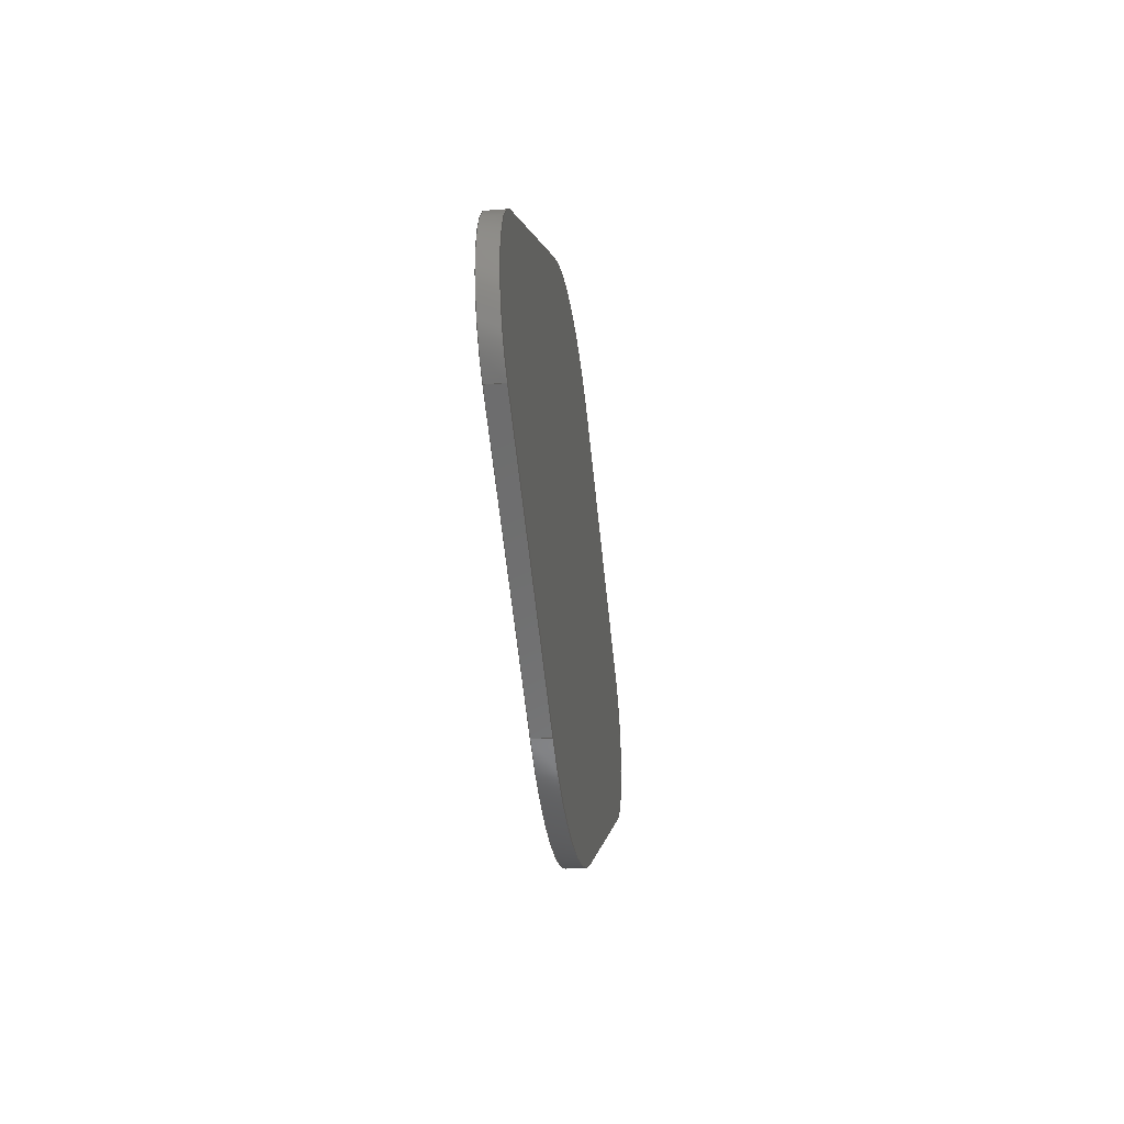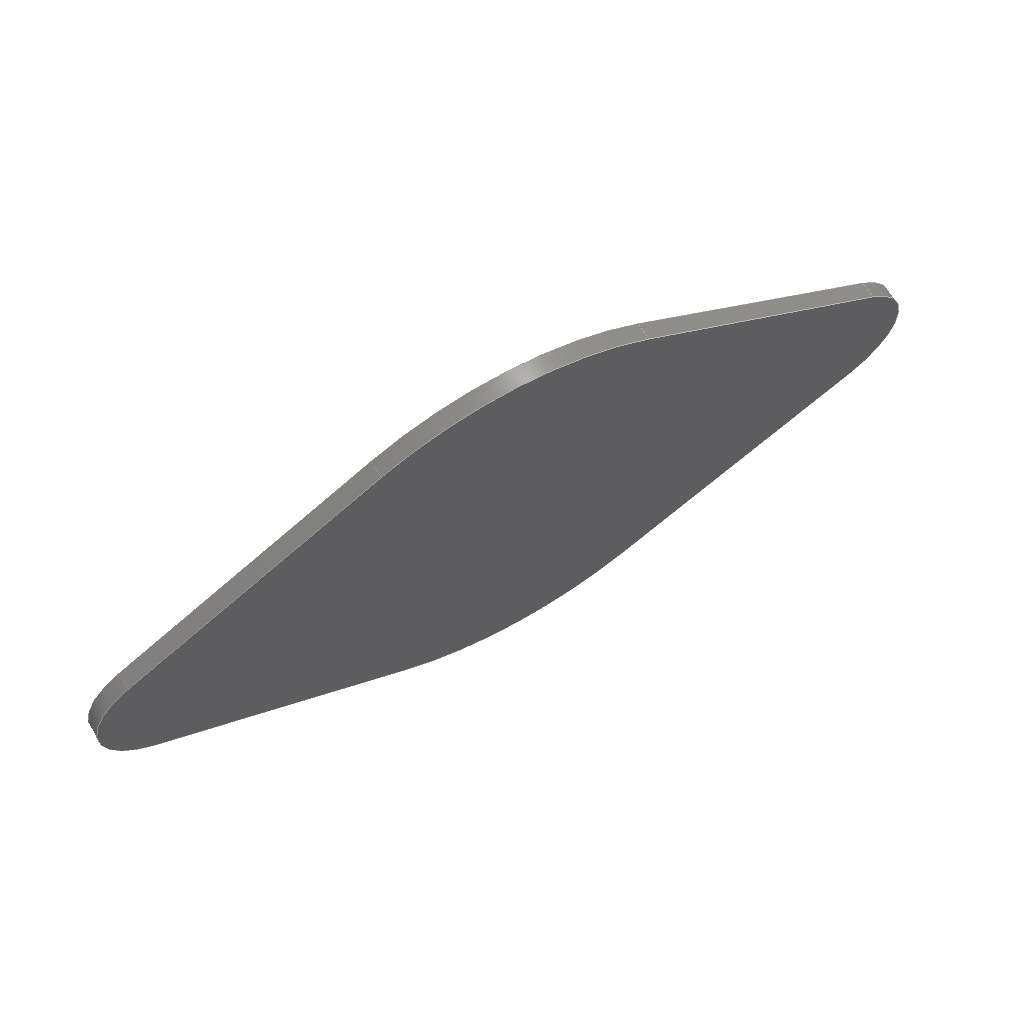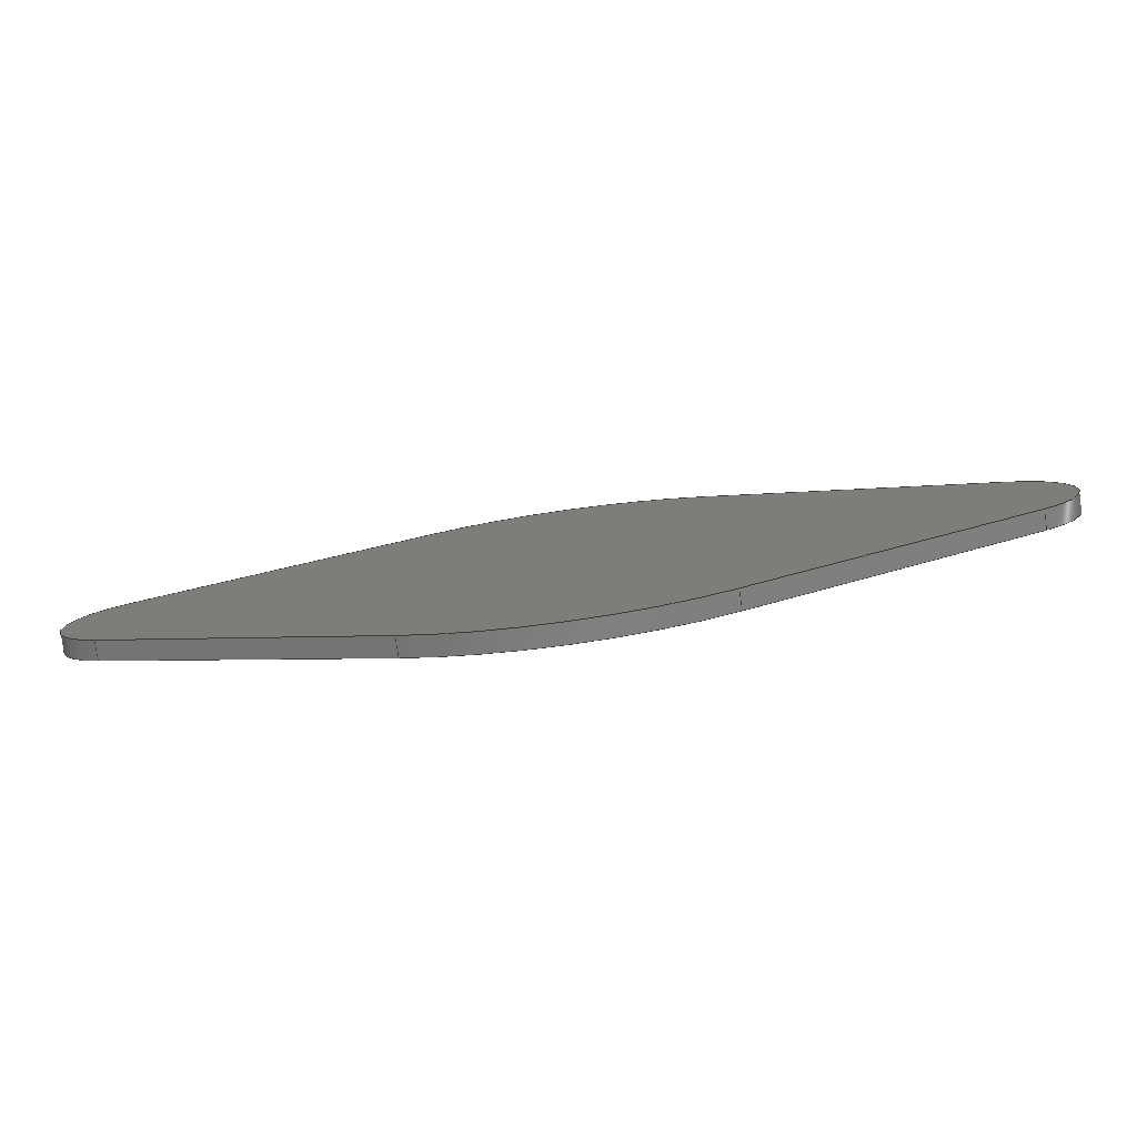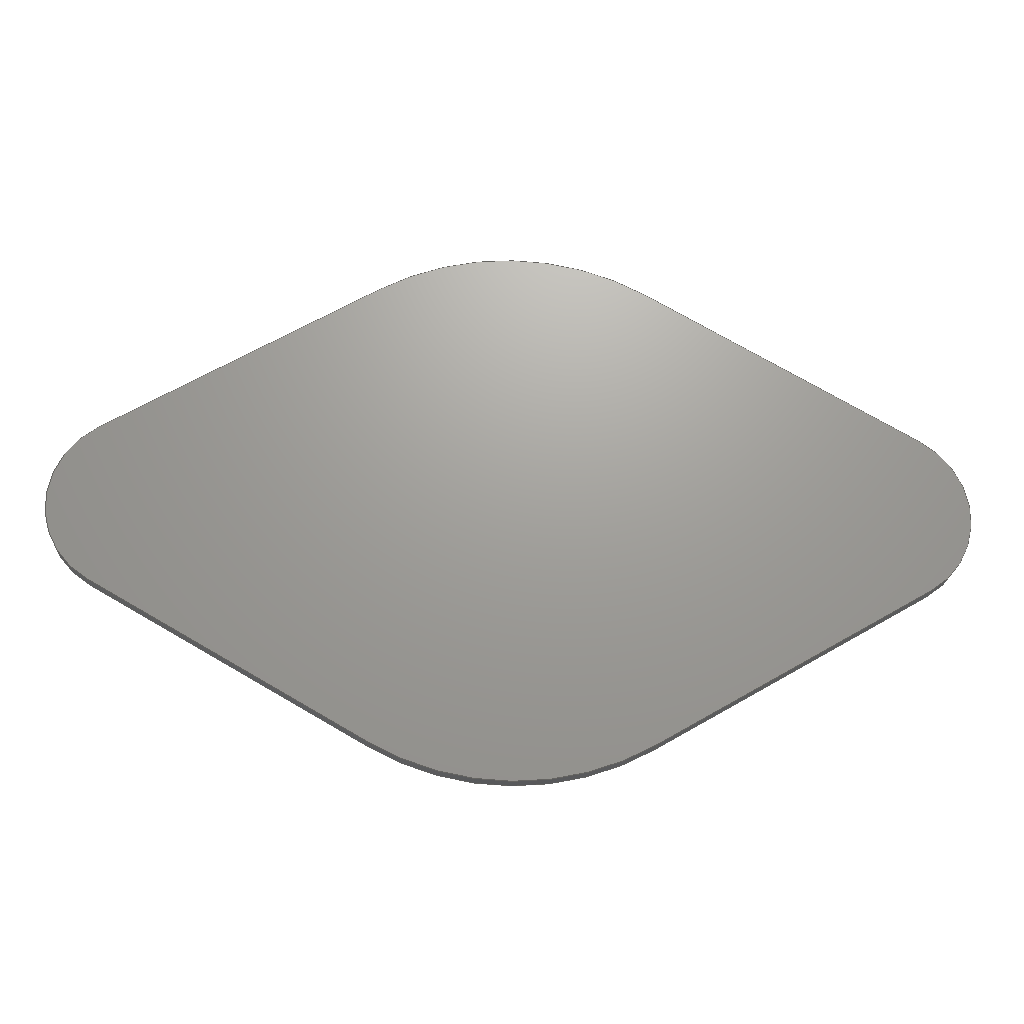
<metadata>
{"format":"step","ext":"step","renderer":"f3d","projection":"perspective","resolution":1024,"background":"white","views":[{"elev":-29.2,"azim":-83.2,"up":"+Z"},{"elev":65.1,"azim":-30.3,"up":"+Z"},{"elev":-79.5,"azim":-172.0,"up":"+Z"},{"elev":-20.8,"azim":-2.6,"up":"+Z"}]}
</metadata>
<code>
ISO-10303-21;
DATA;
#1=MECHANICAL_DESIGN_GEOMETRIC_PRESENTATION_REPRESENTATION('',(#4),#314);
#2=SHAPE_REPRESENTATION_RELATIONSHIP('SRR','None',#321,#3);
#3=ADVANCED_BREP_SHAPE_REPRESENTATION('',(#5),#313);
#4=STYLED_ITEM('',(#330),#5);
#5=MANIFOLD_SOLID_BREP('Body1',#174);
#6=CIRCLE('',#190,1.905);
#7=CIRCLE('',#191,1.905);
#8=CIRCLE('',#194,0.635);
#9=CIRCLE('',#195,0.635);
#10=CIRCLE('',#198,1.905);
#11=CIRCLE('',#199,1.905);
#12=CIRCLE('',#202,0.635);
#13=CIRCLE('',#203,0.635);
#14=CYLINDRICAL_SURFACE('',#189,1.905);
#15=CYLINDRICAL_SURFACE('',#193,0.635);
#16=CYLINDRICAL_SURFACE('',#197,1.905);
#17=CYLINDRICAL_SURFACE('',#201,0.635);
#18=FACE_OUTER_BOUND('',#28,.T.);
#19=FACE_OUTER_BOUND('',#29,.T.);
#20=FACE_OUTER_BOUND('',#30,.T.);
#21=FACE_OUTER_BOUND('',#31,.T.);
#22=FACE_OUTER_BOUND('',#32,.T.);
#23=FACE_OUTER_BOUND('',#33,.T.);
#24=FACE_OUTER_BOUND('',#34,.T.);
#25=FACE_OUTER_BOUND('',#35,.T.);
#26=FACE_OUTER_BOUND('',#36,.T.);
#27=FACE_OUTER_BOUND('',#37,.T.);
#28=EDGE_LOOP('',(#110,#111,#112,#113));
#29=EDGE_LOOP('',(#114,#115,#116,#117));
#30=EDGE_LOOP('',(#118,#119,#120,#121));
#31=EDGE_LOOP('',(#122,#123,#124,#125));
#32=EDGE_LOOP('',(#126,#127,#128,#129));
#33=EDGE_LOOP('',(#130,#131,#132,#133));
#34=EDGE_LOOP('',(#134,#135,#136,#137));
#35=EDGE_LOOP('',(#138,#139,#140,#141));
#36=EDGE_LOOP('',(#142,#143,#144,#145,#146,#147,#148,#149));
#37=EDGE_LOOP('',(#150,#151,#152,#153,#154,#155,#156,#157));
#38=LINE('',#264,#54);
#39=LINE('',#266,#55);
#40=LINE('',#268,#56);
#41=LINE('',#269,#57);
#42=LINE('',#275,#58);
#43=LINE('',#278,#59);
#44=LINE('',#280,#60);
#45=LINE('',#281,#61);
#46=LINE('',#287,#62);
#47=LINE('',#290,#63);
#48=LINE('',#292,#64);
#49=LINE('',#293,#65);
#50=LINE('',#299,#66);
#51=LINE('',#302,#67);
#52=LINE('',#304,#68);
#53=LINE('',#305,#69);
#54=VECTOR('',#210,1);
#55=VECTOR('',#211,1);
#56=VECTOR('',#212,1);
#57=VECTOR('',#213,1);
#58=VECTOR('',#220,1);
#59=VECTOR('',#223,1);
#60=VECTOR('',#224,1);
#61=VECTOR('',#225,1);
#62=VECTOR('',#232,1);
#63=VECTOR('',#235,1);
#64=VECTOR('',#236,1);
#65=VECTOR('',#237,1);
#66=VECTOR('',#244,1);
#67=VECTOR('',#247,1);
#68=VECTOR('',#248,1);
#69=VECTOR('',#249,1);
#70=VERTEX_POINT('',#262);
#71=VERTEX_POINT('',#263);
#72=VERTEX_POINT('',#265);
#73=VERTEX_POINT('',#267);
#74=VERTEX_POINT('',#271);
#75=VERTEX_POINT('',#273);
#76=VERTEX_POINT('',#277);
#77=VERTEX_POINT('',#279);
#78=VERTEX_POINT('',#283);
#79=VERTEX_POINT('',#285);
#80=VERTEX_POINT('',#289);
#81=VERTEX_POINT('',#291);
#82=VERTEX_POINT('',#295);
#83=VERTEX_POINT('',#297);
#84=VERTEX_POINT('',#301);
#85=VERTEX_POINT('',#303);
#86=EDGE_CURVE('',#70,#71,#38,.T.);
#87=EDGE_CURVE('',#70,#72,#39,.T.);
#88=EDGE_CURVE('',#73,#72,#40,.T.);
#89=EDGE_CURVE('',#71,#73,#41,.T.);
#90=EDGE_CURVE('',#74,#71,#6,.T.);
#91=EDGE_CURVE('',#75,#73,#7,.T.);
#92=EDGE_CURVE('',#74,#75,#42,.T.);
#93=EDGE_CURVE('',#76,#74,#43,.T.);
#94=EDGE_CURVE('',#77,#75,#44,.T.);
#95=EDGE_CURVE('',#76,#77,#45,.T.);
#96=EDGE_CURVE('',#78,#76,#8,.T.);
#97=EDGE_CURVE('',#79,#77,#9,.T.);
#98=EDGE_CURVE('',#78,#79,#46,.T.);
#99=EDGE_CURVE('',#78,#80,#47,.T.);
#100=EDGE_CURVE('',#81,#79,#48,.T.);
#101=EDGE_CURVE('',#80,#81,#49,.T.);
#102=EDGE_CURVE('',#82,#80,#10,.T.);
#103=EDGE_CURVE('',#83,#81,#11,.T.);
#104=EDGE_CURVE('',#82,#83,#50,.T.);
#105=EDGE_CURVE('',#84,#82,#51,.T.);
#106=EDGE_CURVE('',#85,#83,#52,.T.);
#107=EDGE_CURVE('',#84,#85,#53,.T.);
#108=EDGE_CURVE('',#70,#84,#12,.T.);
#109=EDGE_CURVE('',#72,#85,#13,.T.);
#110=ORIENTED_EDGE('',*,*,#86,.F.);
#111=ORIENTED_EDGE('',*,*,#87,.T.);
#112=ORIENTED_EDGE('',*,*,#88,.F.);
#113=ORIENTED_EDGE('',*,*,#89,.F.);
#114=ORIENTED_EDGE('',*,*,#90,.T.);
#115=ORIENTED_EDGE('',*,*,#89,.T.);
#116=ORIENTED_EDGE('',*,*,#91,.F.);
#117=ORIENTED_EDGE('',*,*,#92,.F.);
#118=ORIENTED_EDGE('',*,*,#93,.T.);
#119=ORIENTED_EDGE('',*,*,#92,.T.);
#120=ORIENTED_EDGE('',*,*,#94,.F.);
#121=ORIENTED_EDGE('',*,*,#95,.F.);
#122=ORIENTED_EDGE('',*,*,#96,.T.);
#123=ORIENTED_EDGE('',*,*,#95,.T.);
#124=ORIENTED_EDGE('',*,*,#97,.F.);
#125=ORIENTED_EDGE('',*,*,#98,.F.);
#126=ORIENTED_EDGE('',*,*,#99,.F.);
#127=ORIENTED_EDGE('',*,*,#98,.T.);
#128=ORIENTED_EDGE('',*,*,#100,.F.);
#129=ORIENTED_EDGE('',*,*,#101,.F.);
#130=ORIENTED_EDGE('',*,*,#102,.T.);
#131=ORIENTED_EDGE('',*,*,#101,.T.);
#132=ORIENTED_EDGE('',*,*,#103,.F.);
#133=ORIENTED_EDGE('',*,*,#104,.F.);
#134=ORIENTED_EDGE('',*,*,#105,.T.);
#135=ORIENTED_EDGE('',*,*,#104,.T.);
#136=ORIENTED_EDGE('',*,*,#106,.F.);
#137=ORIENTED_EDGE('',*,*,#107,.F.);
#138=ORIENTED_EDGE('',*,*,#108,.T.);
#139=ORIENTED_EDGE('',*,*,#107,.T.);
#140=ORIENTED_EDGE('',*,*,#109,.F.);
#141=ORIENTED_EDGE('',*,*,#87,.F.);
#142=ORIENTED_EDGE('',*,*,#109,.T.);
#143=ORIENTED_EDGE('',*,*,#106,.T.);
#144=ORIENTED_EDGE('',*,*,#103,.T.);
#145=ORIENTED_EDGE('',*,*,#100,.T.);
#146=ORIENTED_EDGE('',*,*,#97,.T.);
#147=ORIENTED_EDGE('',*,*,#94,.T.);
#148=ORIENTED_EDGE('',*,*,#91,.T.);
#149=ORIENTED_EDGE('',*,*,#88,.T.);
#150=ORIENTED_EDGE('',*,*,#108,.F.);
#151=ORIENTED_EDGE('',*,*,#86,.T.);
#152=ORIENTED_EDGE('',*,*,#90,.F.);
#153=ORIENTED_EDGE('',*,*,#93,.F.);
#154=ORIENTED_EDGE('',*,*,#96,.F.);
#155=ORIENTED_EDGE('',*,*,#99,.T.);
#156=ORIENTED_EDGE('',*,*,#102,.F.);
#157=ORIENTED_EDGE('',*,*,#105,.F.);
#158=PLANE('',#188);
#159=PLANE('',#192);
#160=PLANE('',#196);
#161=PLANE('',#200);
#162=PLANE('',#204);
#163=PLANE('',#205);
#164=ADVANCED_FACE('',(#18),#158,.T.);
#165=ADVANCED_FACE('',(#19),#14,.T.);
#166=ADVANCED_FACE('',(#20),#159,.T.);
#167=ADVANCED_FACE('',(#21),#15,.T.);
#168=ADVANCED_FACE('',(#22),#160,.T.);
#169=ADVANCED_FACE('',(#23),#16,.T.);
#170=ADVANCED_FACE('',(#24),#161,.T.);
#171=ADVANCED_FACE('',(#25),#17,.T.);
#172=ADVANCED_FACE('',(#26),#162,.T.);
#173=ADVANCED_FACE('',(#27),#163,.F.);
#174=CLOSED_SHELL('',(#164,#165,#166,#167,#168,#169,#170,#171,#172,#173));
#175=DERIVED_UNIT_ELEMENT(#177,1);
#176=DERIVED_UNIT_ELEMENT(#316,3);
#177=(
MASS_UNIT()
NAMED_UNIT(*)
SI_UNIT(.KILO.,.GRAM.)
);
#178=DERIVED_UNIT((#175,#176));
#179=MEASURE_REPRESENTATION_ITEM('density measure',
POSITIVE_RATIO_MEASURE(7850),#178);
#180=PROPERTY_DEFINITION_REPRESENTATION(#185,#182);
#181=PROPERTY_DEFINITION_REPRESENTATION(#186,#183);
#182=REPRESENTATION('material name',(#184),#313);
#183=REPRESENTATION('density',(#179),#313);
#184=DESCRIPTIVE_REPRESENTATION_ITEM('Steel','Steel');
#185=PROPERTY_DEFINITION('material property','material name',#323);
#186=PROPERTY_DEFINITION('material property','density of part',#323);
#187=AXIS2_PLACEMENT_3D('placement',#260,#206,#207);
#188=AXIS2_PLACEMENT_3D('',#261,#208,#209);
#189=AXIS2_PLACEMENT_3D('',#270,#214,#215);
#190=AXIS2_PLACEMENT_3D('',#272,#216,#217);
#191=AXIS2_PLACEMENT_3D('',#274,#218,#219);
#192=AXIS2_PLACEMENT_3D('',#276,#221,#222);
#193=AXIS2_PLACEMENT_3D('',#282,#226,#227);
#194=AXIS2_PLACEMENT_3D('',#284,#228,#229);
#195=AXIS2_PLACEMENT_3D('',#286,#230,#231);
#196=AXIS2_PLACEMENT_3D('',#288,#233,#234);
#197=AXIS2_PLACEMENT_3D('',#294,#238,#239);
#198=AXIS2_PLACEMENT_3D('',#296,#240,#241);
#199=AXIS2_PLACEMENT_3D('',#298,#242,#243);
#200=AXIS2_PLACEMENT_3D('',#300,#245,#246);
#201=AXIS2_PLACEMENT_3D('',#306,#250,#251);
#202=AXIS2_PLACEMENT_3D('',#307,#252,#253);
#203=AXIS2_PLACEMENT_3D('',#308,#254,#255);
#204=AXIS2_PLACEMENT_3D('',#309,#256,#257);
#205=AXIS2_PLACEMENT_3D('',#310,#258,#259);
#206=DIRECTION('axis',(0,0,1));
#207=DIRECTION('refdir',(1,0,0));
#208=DIRECTION('center_axis',(-0.5,0,-0.866));
#209=DIRECTION('ref_axis',(-0.866,0,0.5));
#210=DIRECTION('',(0.866,0,-0.5));
#211=DIRECTION('',(0,1,0));
#212=DIRECTION('',(-0.866,0,0.5));
#213=DIRECTION('',(0,1,0));
#214=DIRECTION('center_axis',(0,1,0));
#215=DIRECTION('ref_axis',(1,0,0));
#216=DIRECTION('center_axis',(0,1,0));
#217=DIRECTION('ref_axis',(1,0,0));
#218=DIRECTION('center_axis',(0,1,0));
#219=DIRECTION('ref_axis',(1,0,0));
#220=DIRECTION('',(0,1,0));
#221=DIRECTION('center_axis',(0.5,0,-0.866));
#222=DIRECTION('ref_axis',(-0.866,0,-0.5));
#223=DIRECTION('',(-0.866,0,-0.5));
#224=DIRECTION('',(-0.866,0,-0.5));
#225=DIRECTION('',(0,1,0));
#226=DIRECTION('center_axis',(0,1,0));
#227=DIRECTION('ref_axis',(0.5,0,0.866));
#228=DIRECTION('center_axis',(0,1,0));
#229=DIRECTION('ref_axis',(0.5,0,0.866));
#230=DIRECTION('center_axis',(0,1,0));
#231=DIRECTION('ref_axis',(0.5,0,0.866));
#232=DIRECTION('',(0,1,0));
#233=DIRECTION('center_axis',(0.5,0,0.866));
#234=DIRECTION('ref_axis',(0.866,0,-0.5));
#235=DIRECTION('',(-0.866,0,0.5));
#236=DIRECTION('',(0.866,0,-0.5));
#237=DIRECTION('',(0,1,0));
#238=DIRECTION('center_axis',(0,1,0));
#239=DIRECTION('ref_axis',(1,0,0));
#240=DIRECTION('center_axis',(0,1,0));
#241=DIRECTION('ref_axis',(1,0,0));
#242=DIRECTION('center_axis',(0,1,0));
#243=DIRECTION('ref_axis',(1,0,0));
#244=DIRECTION('',(0,1,0));
#245=DIRECTION('center_axis',(-0.5,0,0.866));
#246=DIRECTION('ref_axis',(0.866,0,0.5));
#247=DIRECTION('',(0.866,0,0.5));
#248=DIRECTION('',(0.866,0,0.5));
#249=DIRECTION('',(0,1,0));
#250=DIRECTION('center_axis',(0,1,0));
#251=DIRECTION('ref_axis',(-0.5,0,-0.866));
#252=DIRECTION('center_axis',(0,1,0));
#253=DIRECTION('ref_axis',(-0.5,0,-0.866));
#254=DIRECTION('center_axis',(0,1,0));
#255=DIRECTION('ref_axis',(-0.5,0,-0.866));
#256=DIRECTION('center_axis',(0,1,0));
#257=DIRECTION('ref_axis',(1,0,0));
#258=DIRECTION('center_axis',(0,1,0));
#259=DIRECTION('ref_axis',(1,0,0));
#260=CARTESIAN_POINT('',(0,0,0));
#261=CARTESIAN_POINT('Origin',(-0.9525,0,-1.65));
#262=CARTESIAN_POINT('',(-2.857,0,-0.5499));
#263=CARTESIAN_POINT('',(-0.9525,0,-1.65));
#264=CARTESIAN_POINT('',(-2.857,0,-0.5499));
#265=CARTESIAN_POINT('',(-2.857,0.127,-0.5499));
#266=CARTESIAN_POINT('',(-2.857,0,-0.5499));
#267=CARTESIAN_POINT('',(-0.9525,0.127,-1.65));
#268=CARTESIAN_POINT('',(-2.857,0.127,-0.5499));
#269=CARTESIAN_POINT('',(-0.9525,0,-1.65));
#270=CARTESIAN_POINT('Origin',(0,0,0));
#271=CARTESIAN_POINT('',(0.9525,0,-1.65));
#272=CARTESIAN_POINT('Origin',(0,0,0));
#273=CARTESIAN_POINT('',(0.9525,0.127,-1.65));
#274=CARTESIAN_POINT('Origin',(0,0.127,0));
#275=CARTESIAN_POINT('',(0.9525,0,-1.65));
#276=CARTESIAN_POINT('Origin',(2.857,0,-0.5499));
#277=CARTESIAN_POINT('',(2.857,0,-0.5499));
#278=CARTESIAN_POINT('',(2.857,0,-0.5499));
#279=CARTESIAN_POINT('',(2.857,0.127,-0.5499));
#280=CARTESIAN_POINT('',(2.857,0.127,-0.5499));
#281=CARTESIAN_POINT('',(2.857,0,-0.5499));
#282=CARTESIAN_POINT('Origin',(2.54,0,0));
#283=CARTESIAN_POINT('',(2.857,0,0.5499));
#284=CARTESIAN_POINT('Origin',(2.54,0,0));
#285=CARTESIAN_POINT('',(2.857,0.127,0.5499));
#286=CARTESIAN_POINT('Origin',(2.54,0.127,0));
#287=CARTESIAN_POINT('',(2.857,0,0.5499));
#288=CARTESIAN_POINT('Origin',(0.9525,0,1.65));
#289=CARTESIAN_POINT('',(0.9525,0,1.65));
#290=CARTESIAN_POINT('',(2.857,0,0.5499));
#291=CARTESIAN_POINT('',(0.9525,0.127,1.65));
#292=CARTESIAN_POINT('',(2.857,0.127,0.5499));
#293=CARTESIAN_POINT('',(0.9525,0,1.65));
#294=CARTESIAN_POINT('Origin',(0,0,0));
#295=CARTESIAN_POINT('',(-0.9525,0,1.65));
#296=CARTESIAN_POINT('Origin',(0,0,0));
#297=CARTESIAN_POINT('',(-0.9525,0.127,1.65));
#298=CARTESIAN_POINT('Origin',(0,0.127,0));
#299=CARTESIAN_POINT('',(-0.9525,0,1.65));
#300=CARTESIAN_POINT('Origin',(-2.857,0,0.5499));
#301=CARTESIAN_POINT('',(-2.857,0,0.5499));
#302=CARTESIAN_POINT('',(-2.857,0,0.5499));
#303=CARTESIAN_POINT('',(-2.857,0.127,0.5499));
#304=CARTESIAN_POINT('',(-2.857,0.127,0.5499));
#305=CARTESIAN_POINT('',(-2.857,0,0.5499));
#306=CARTESIAN_POINT('Origin',(-2.54,0,0));
#307=CARTESIAN_POINT('Origin',(-2.54,0,0));
#308=CARTESIAN_POINT('Origin',(-2.54,0.127,0));
#309=CARTESIAN_POINT('Origin',(-4.441e-16,0.127,0));
#310=CARTESIAN_POINT('Origin',(-4.441e-16,0,0));
#311=UNCERTAINTY_MEASURE_WITH_UNIT(LENGTH_MEASURE(0.001),#315,
'DISTANCE_ACCURACY_VALUE',
'Maximum model space distance between geometric entities at asserted c
onnectivities');
#312=UNCERTAINTY_MEASURE_WITH_UNIT(LENGTH_MEASURE(0.001),#315,
'DISTANCE_ACCURACY_VALUE',
'Maximum model space distance between geometric entities at asserted c
onnectivities');
#313=(
GEOMETRIC_REPRESENTATION_CONTEXT(3)
GLOBAL_UNCERTAINTY_ASSIGNED_CONTEXT((#311))
GLOBAL_UNIT_ASSIGNED_CONTEXT((#315,#317,#318))
REPRESENTATION_CONTEXT('','3D')
);
#314=(
GEOMETRIC_REPRESENTATION_CONTEXT(3)
GLOBAL_UNCERTAINTY_ASSIGNED_CONTEXT((#312))
GLOBAL_UNIT_ASSIGNED_CONTEXT((#315,#317,#318))
REPRESENTATION_CONTEXT('','3D')
);
#315=(
LENGTH_UNIT()
NAMED_UNIT(*)
SI_UNIT(.CENTI.,.METRE.)
);
#316=(
LENGTH_UNIT()
NAMED_UNIT(*)
SI_UNIT($,.METRE.)
);
#317=(
NAMED_UNIT(*)
PLANE_ANGLE_UNIT()
SI_UNIT($,.RADIAN.)
);
#318=(
NAMED_UNIT(*)
SI_UNIT($,.STERADIAN.)
SOLID_ANGLE_UNIT()
);
#319=SHAPE_DEFINITION_REPRESENTATION(#320,#321);
#320=PRODUCT_DEFINITION_SHAPE('',$,#323);
#321=SHAPE_REPRESENTATION('',(#187),#313);
#322=PRODUCT_DEFINITION_CONTEXT('part definition',#327,'design');
#323=PRODUCT_DEFINITION('BallCaster v1 (1)','BallCaster v1 (1)',#324,#322);
#324=PRODUCT_DEFINITION_FORMATION('',$,#329);
#325=PRODUCT_RELATED_PRODUCT_CATEGORY('BallCaster v1 (1)',
'BallCaster v1 (1)',(#329));
#326=APPLICATION_PROTOCOL_DEFINITION('international standard',
'automotive_design',2009,#327);
#327=APPLICATION_CONTEXT(
'Core Data for Automotive Mechanical Design Process');
#328=PRODUCT_CONTEXT('part definition',#327,'mechanical');
#329=PRODUCT('BallCaster v1 (1)','BallCaster v1 (1)',$,(#328));
#330=PRESENTATION_STYLE_ASSIGNMENT((#331));
#331=SURFACE_STYLE_USAGE(.BOTH.,#332);
#332=SURFACE_SIDE_STYLE('',(#333));
#333=SURFACE_STYLE_FILL_AREA(#334);
#334=FILL_AREA_STYLE('Chrome',(#335));
#335=FILL_AREA_STYLE_COLOUR('Chrome',#336);
#336=COLOUR_RGB('Chrome',0.7686,0.7725,0.7686);
ENDSEC;
END-ISO-10303-21;

</code>
